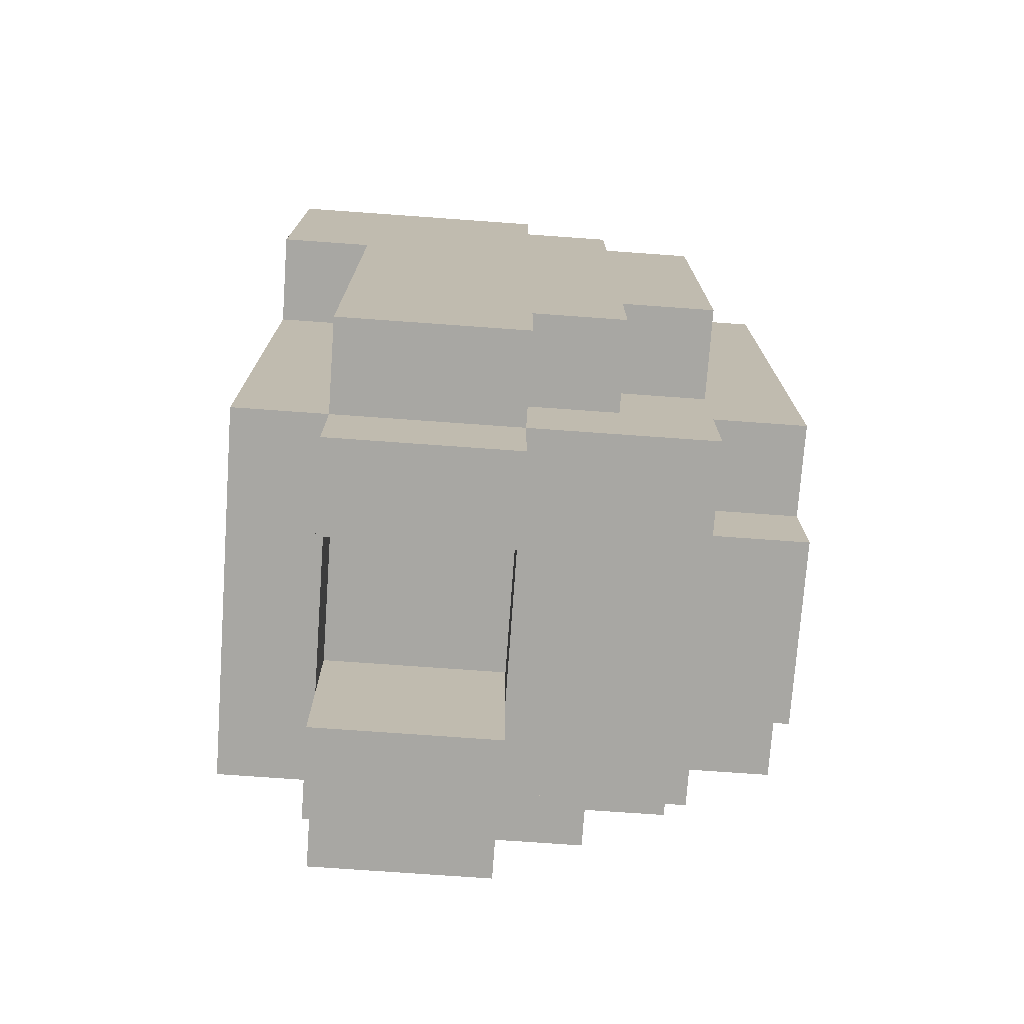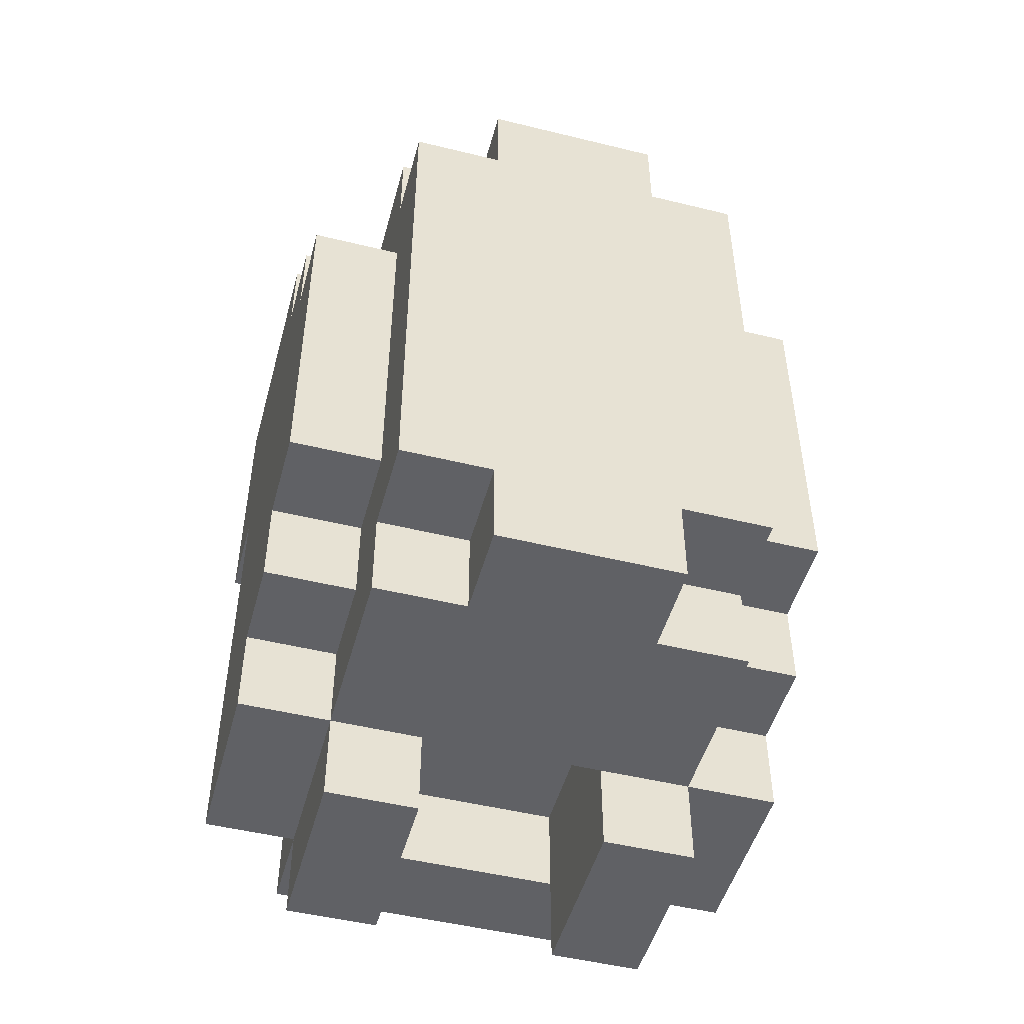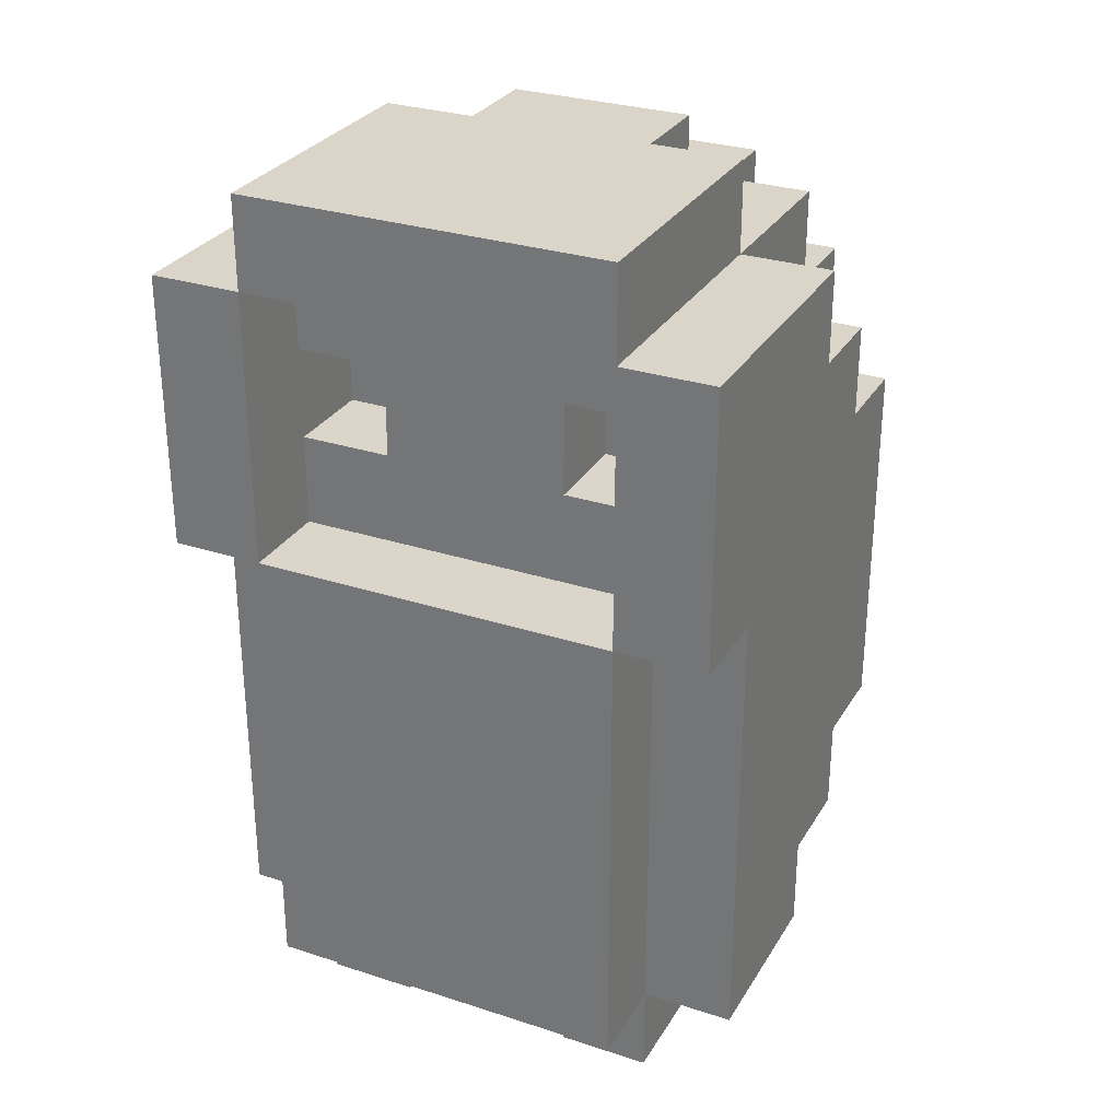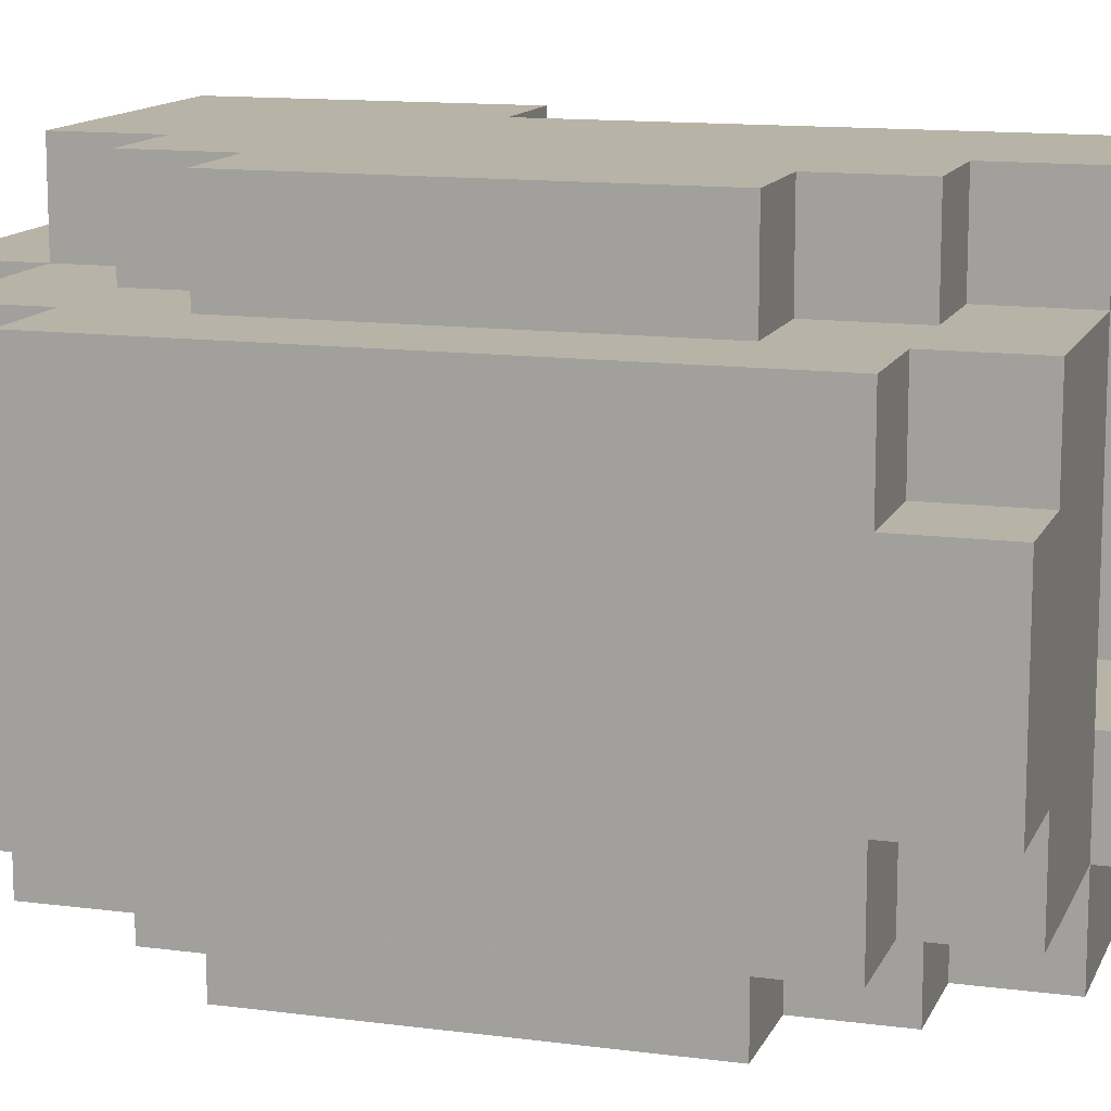
<metadata>
{"format":"obj","ext":"obj","renderer":"f3d","projection":"perspective","resolution":1024,"background":"white","views":[{"elev":-74.5,"azim":175.9,"up":"+Y"},{"elev":-49.2,"azim":-105.2,"up":"+Y"},{"elev":29.4,"azim":115.6,"up":"+Y"},{"elev":12.8,"azim":-72.9,"up":"+Z"}]}
</metadata>
<code>
o
v 0 2.1 -0.2
v 0 2.1 -0.4
v 0 2.2 -0.1
v 0 2.2 -0.2
v 0 2.2 -0.4
v 0 2.2 -0.5
v 0 2.8 -0.1
v 0 2.8 -0.2
v 0 2.8 -0.4
v 0 2.8 -0.5
v 0 2.9 -0.2
v 0 2.9 -0.4
v 0.1 2.1 -0.1
v 0.1 2.1 -0.2
v 0.1 2.1 -0.4
v 0.1 2.1 -0.5
v 0.1 2.2 -0.1
v 0.1 2.2 -0.2
v 0.1 2.2 -0.4
v 0.1 2.2 -0.5
v 0.1 2.3 0
v 0.1 2.3 -0.1
v 0.1 2.3 -0.5
v 0.1 2.3 -0.6
v 0.1 2.7 0
v 0.1 2.7 -0.1
v 0.1 2.7 -0.5
v 0.1 2.7 -0.6
v 0.1 2.8 -0.1
v 0.1 2.8 -0.2
v 0.1 2.8 -0.4
v 0.1 2.8 -0.5
v 0.1 2.9 -0.1
v 0.1 2.9 -0.2
v 0.1 2.9 -0.4
v 0.1 2.9 -0.5
v 0.2 2.2 0
v 0.2 2.2 -0.1
v 0.2 2.2 -0.5
v 0.2 2.2 -0.6
v 0.2 2.3 0
v 0.2 2.3 -0.1
v 0.2 2.3 -0.5
v 0.2 2.3 -0.6
v 0.2 2.7 0
v 0.2 2.7 -0.1
v 0.2 2.7 -0.5
v 0.2 2.7 -0.6
v 0.2 2.8 0
v 0.2 2.8 -0.1
v 0.2 2.8 -0.5
v 0.2 2.8 -0.6
v 0.2 2.9 -0.2
v 0.2 2.9 -0.4
v 0.2 3 -0.2
v 0.2 3 -0.4
v 0.3 2 -0.1
v 0.3 2 -0.2
v 0.3 2 -0.4
v 0.3 2 -0.5
v 0.3 2.1 0
v 0.3 2.1 -0.1
v 0.3 2.1 -0.2
v 0.3 2.1 -0.4
v 0.3 2.1 -0.5
v 0.3 2.1 -0.6
v 0.3 2.2 0
v 0.3 2.2 -0.1
v 0.3 2.2 -0.5
v 0.3 2.2 -0.6
v 0.3 2.8 0
v 0.3 2.8 -0.1
v 0.3 2.8 -0.5
v 0.3 2.8 -0.6
v 0.3 2.9 0
v 0.3 2.9 -0.1
v 0.3 2.9 -0.2
v 0.3 2.9 -0.4
v 0.3 2.9 -0.5
v 0.3 2.9 -0.6
v 0.3 3 -0.1
v 0.3 3 -0.2
v 0.3 3 -0.4
v 0.3 3 -0.5
v 0.5 2.1 -0.2
v 0.5 2.1 -0.4
v 0.5 2.2 -0.2
v 0.5 2.2 -0.4
v 0.3 2.1 -0.2
v 0.3 2.1 -0.4
v 0.3 2.2 -0.2
v 0.3 2.2 -0.4
v 0.4 2.7 -0.1
v 0.4 2.7 -0.2
v 0.4 2.7 -0.4
v 0.4 2.7 -0.5
v 0.4 2.8 -0.1
v 0.4 2.8 -0.2
v 0.4 2.8 -0.4
v 0.4 2.8 -0.5
v 0.5 2 -0.1
v 0.5 2 -0.2
v 0.5 2 -0.4
v 0.5 2 -0.5
v 0.5 2.1 0
v 0.5 2.1 -0.1
v 0.5 2.1 -0.2
v 0.5 2.1 -0.4
v 0.5 2.1 -0.5
v 0.5 2.1 -0.6
v 0.5 2.5 -0.1
v 0.5 2.5 -0.5
v 0.5 2.6 0
v 0.5 2.6 -0.1
v 0.5 2.6 -0.5
v 0.5 2.6 -0.6
v 0.5 2.7 -0.1
v 0.5 2.7 -0.2
v 0.5 2.7 -0.4
v 0.5 2.7 -0.5
v 0.5 2.8 -0.1
v 0.5 2.8 -0.2
v 0.5 2.8 -0.4
v 0.5 2.8 -0.5
v 0.5 2.9 -0.1
v 0.5 2.9 -0.5
v 0.6 2.1 -0.1
v 0.6 2.1 -0.5
v 0.6 2.5 -0.1
v 0.6 2.5 -0.5
v 0.6 2.6 0
v 0.6 2.6 -0.1
v 0.6 2.6 -0.5
v 0.6 2.6 -0.6
v 0.6 2.9 0
v 0.6 2.9 -0.1
v 0.6 2.9 -0.5
v 0.6 2.9 -0.6
v 0.6 3 -0.1
v 0.6 3 -0.5
v 0.1 2.3 0
v 0.1 2.7 0
v 0.2 2.2 0
v 0.2 2.3 0
v 0.2 2.7 0
v 0.2 2.8 0
v 0.3 2.1 0
v 0.3 2.2 0
v 0.3 2.8 0
v 0.3 2.9 0
v 0.4 2.7 0
v 0.4 2.9 0
v 0.5 2.1 0
v 0.5 2.6 0
v 0.5 2.7 0
v 0.6 2.6 0
v 0.6 2.9 0
v 0 2.2 -0.1
v 0 2.8 -0.1
v 0.1 2.1 -0.1
v 0.1 2.2 -0.1
v 0.1 2.3 -0.1
v 0.1 2.7 -0.1
v 0.1 2.8 -0.1
v 0.1 2.9 -0.1
v 0.2 2.2 -0.1
v 0.2 2.3 -0.1
v 0.2 2.7 -0.1
v 0.2 2.8 -0.1
v 0.3 2 -0.1
v 0.3 2.1 -0.1
v 0.3 2.2 -0.1
v 0.3 2.8 -0.1
v 0.3 2.9 -0.1
v 0.3 3 -0.1
v 0.4 2.9 -0.1
v 0.4 3 -0.1
v 0.5 2 -0.1
v 0.5 2.1 -0.1
v 0.5 2.5 -0.1
v 0.5 2.6 -0.1
v 0.6 2.1 -0.1
v 0.6 2.5 -0.1
v 0.6 2.6 -0.1
v 0.6 2.9 -0.1
v 0.6 3 -0.1
v 0 2.1 -0.2
v 0 2.2 -0.2
v 0 2.8 -0.2
v 0 2.9 -0.2
v 0.1 2.1 -0.2
v 0.1 2.2 -0.2
v 0.1 2.8 -0.2
v 0.1 2.9 -0.2
v 0.2 2.9 -0.2
v 0.2 3 -0.2
v 0.3 2.9 -0.2
v 0.3 3 -0.2
v 0.4 2.7 -0.2
v 0.4 2.8 -0.2
v 0.5 2.7 -0.2
v 0.5 2.8 -0.2
v 0.3 2 -0.4
v 0.3 2.1 -0.4
v 0.3 2.2 -0.4
v 0.5 2 -0.4
v 0.5 2.1 -0.4
v 0.5 2.2 -0.4
v 0.4 2.7 -0.5
v 0.4 2.8 -0.5
v 0.5 2.6 -0.5
v 0.5 2.7 -0.5
v 0.5 2.8 -0.5
v 0.5 2.9 -0.5
v 0.6 2.6 -0.5
v 0.6 2.9 -0.5
v 0.4 2.7 -0.1
v 0.4 2.8 -0.1
v 0.5 2.6 -0.1
v 0.5 2.7 -0.1
v 0.5 2.8 -0.1
v 0.5 2.9 -0.1
v 0.6 2.6 -0.1
v 0.6 2.9 -0.1
v 0.3 2 -0.2
v 0.3 2.1 -0.2
v 0.3 2.2 -0.2
v 0.5 2 -0.2
v 0.5 2.1 -0.2
v 0.5 2.2 -0.2
v 0 2.1 -0.4
v 0 2.2 -0.4
v 0 2.8 -0.4
v 0 2.9 -0.4
v 0.1 2.1 -0.4
v 0.1 2.2 -0.4
v 0.1 2.8 -0.4
v 0.1 2.9 -0.4
v 0.2 2.9 -0.4
v 0.2 3 -0.4
v 0.3 2.9 -0.4
v 0.3 3 -0.4
v 0.4 2.7 -0.4
v 0.4 2.8 -0.4
v 0.5 2.7 -0.4
v 0.5 2.8 -0.4
v 0 2.2 -0.5
v 0 2.8 -0.5
v 0.1 2.1 -0.5
v 0.1 2.2 -0.5
v 0.1 2.3 -0.5
v 0.1 2.7 -0.5
v 0.1 2.8 -0.5
v 0.1 2.9 -0.5
v 0.2 2.2 -0.5
v 0.2 2.3 -0.5
v 0.2 2.7 -0.5
v 0.2 2.8 -0.5
v 0.3 2 -0.5
v 0.3 2.1 -0.5
v 0.3 2.2 -0.5
v 0.3 2.8 -0.5
v 0.3 2.9 -0.5
v 0.3 3 -0.5
v 0.4 2.9 -0.5
v 0.4 3 -0.5
v 0.5 2 -0.5
v 0.5 2.1 -0.5
v 0.5 2.5 -0.5
v 0.5 2.6 -0.5
v 0.6 2.1 -0.5
v 0.6 2.5 -0.5
v 0.6 2.6 -0.5
v 0.6 2.9 -0.5
v 0.6 3 -0.5
v 0.1 2.3 -0.6
v 0.1 2.7 -0.6
v 0.2 2.2 -0.6
v 0.2 2.3 -0.6
v 0.2 2.7 -0.6
v 0.2 2.8 -0.6
v 0.3 2.1 -0.6
v 0.3 2.2 -0.6
v 0.3 2.8 -0.6
v 0.3 2.9 -0.6
v 0.4 2.7 -0.6
v 0.4 2.9 -0.6
v 0.5 2.1 -0.6
v 0.5 2.6 -0.6
v 0.5 2.7 -0.6
v 0.6 2.6 -0.6
v 0.6 2.9 -0.6
v 0.3 2 -0.1
v 0.5 2 -0.1
v 0.3 2 -0.2
v 0.5 2 -0.2
v 0.3 2 -0.4
v 0.5 2 -0.4
v 0.3 2 -0.5
v 0.5 2 -0.5
v 0.3 2.1 0
v 0.5 2.1 0
v 0.1 2.1 -0.1
v 0.3 2.1 -0.1
v 0.5 2.1 -0.1
v 0.6 2.1 -0.1
v 0 2.1 -0.2
v 0.1 2.1 -0.2
v 0.3 2.1 -0.2
v 0.5 2.1 -0.2
v 0 2.1 -0.4
v 0.1 2.1 -0.4
v 0.3 2.1 -0.4
v 0.5 2.1 -0.4
v 0.1 2.1 -0.5
v 0.3 2.1 -0.5
v 0.5 2.1 -0.5
v 0.6 2.1 -0.5
v 0.3 2.1 -0.6
v 0.5 2.1 -0.6
v 0.2 2.2 0
v 0.3 2.2 0
v 0 2.2 -0.1
v 0.1 2.2 -0.1
v 0.2 2.2 -0.1
v 0.3 2.2 -0.1
v 0 2.2 -0.2
v 0.1 2.2 -0.2
v 0.3 2.2 -0.2
v 0.5 2.2 -0.2
v 0 2.2 -0.4
v 0.1 2.2 -0.4
v 0.3 2.2 -0.4
v 0.5 2.2 -0.4
v 0 2.2 -0.5
v 0.1 2.2 -0.5
v 0.2 2.2 -0.5
v 0.3 2.2 -0.5
v 0.2 2.2 -0.6
v 0.3 2.2 -0.6
v 0.1 2.3 0
v 0.2 2.3 0
v 0.1 2.3 -0.1
v 0.2 2.3 -0.1
v 0.1 2.3 -0.5
v 0.2 2.3 -0.5
v 0.1 2.3 -0.6
v 0.2 2.3 -0.6
v 0.5 2.6 0
v 0.6 2.6 0
v 0.5 2.6 -0.1
v 0.6 2.6 -0.1
v 0.5 2.6 -0.5
v 0.6 2.6 -0.5
v 0.5 2.6 -0.6
v 0.6 2.6 -0.6
v 0.4 2.8 -0.1
v 0.5 2.8 -0.1
v 0.4 2.8 -0.2
v 0.5 2.8 -0.2
v 0.4 2.8 -0.4
v 0.5 2.8 -0.4
v 0.4 2.8 -0.5
v 0.5 2.8 -0.5
v 0.5 2.9 -0.1
v 0.6 2.9 -0.1
v 0.5 2.9 -0.5
v 0.6 2.9 -0.5
v 0.5 2.6 -0.1
v 0.6 2.6 -0.1
v 0.5 2.6 -0.5
v 0.6 2.6 -0.5
v 0.1 2.7 0
v 0.2 2.7 0
v 0.1 2.7 -0.1
v 0.2 2.7 -0.1
v 0.4 2.7 -0.1
v 0.5 2.7 -0.1
v 0.4 2.7 -0.2
v 0.5 2.7 -0.2
v 0.4 2.7 -0.4
v 0.5 2.7 -0.4
v 0.1 2.7 -0.5
v 0.2 2.7 -0.5
v 0.4 2.7 -0.5
v 0.5 2.7 -0.5
v 0.1 2.7 -0.6
v 0.2 2.7 -0.6
v 0.2 2.8 0
v 0.3 2.8 0
v 0 2.8 -0.1
v 0.1 2.8 -0.1
v 0.2 2.8 -0.1
v 0.3 2.8 -0.1
v 0 2.8 -0.2
v 0.1 2.8 -0.2
v 0 2.8 -0.4
v 0.1 2.8 -0.4
v 0 2.8 -0.5
v 0.1 2.8 -0.5
v 0.2 2.8 -0.5
v 0.3 2.8 -0.5
v 0.2 2.8 -0.6
v 0.3 2.8 -0.6
v 0.3 2.9 0
v 0.4 2.9 0
v 0.6 2.9 0
v 0.1 2.9 -0.1
v 0.3 2.9 -0.1
v 0.4 2.9 -0.1
v 0.6 2.9 -0.1
v 0 2.9 -0.2
v 0.1 2.9 -0.2
v 0.2 2.9 -0.2
v 0.3 2.9 -0.2
v 0 2.9 -0.4
v 0.1 2.9 -0.4
v 0.2 2.9 -0.4
v 0.3 2.9 -0.4
v 0.1 2.9 -0.5
v 0.3 2.9 -0.5
v 0.4 2.9 -0.5
v 0.6 2.9 -0.5
v 0.3 2.9 -0.6
v 0.4 2.9 -0.6
v 0.6 2.9 -0.6
v 0.3 3 -0.1
v 0.4 3 -0.1
v 0.6 3 -0.1
v 0.2 3 -0.2
v 0.3 3 -0.2
v 0.2 3 -0.4
v 0.3 3 -0.4
v 0.3 3 -0.5
v 0.4 3 -0.5
v 0.6 3 -0.5
f 4 2 1
f 5 2 4
f 7 4 3
f 7 6 5
f 7 5 4
f 8 6 7
f 9 6 8
f 10 6 9
f 11 9 8
f 12 9 11
f 17 14 13
f 18 14 17
f 19 16 15
f 20 16 19
f 25 22 21
f 26 22 25
f 27 24 23
f 28 24 27
f 33 30 29
f 34 30 33
f 35 32 31
f 36 32 35
f 41 38 37
f 42 38 41
f 43 40 39
f 44 40 43
f 49 46 45
f 50 46 49
f 51 48 47
f 52 48 51
f 55 54 53
f 56 54 55
f 62 58 57
f 63 58 62
f 64 60 59
f 65 60 64
f 67 62 61
f 68 62 67
f 69 66 65
f 70 66 69
f 75 72 71
f 76 72 75
f 79 74 73
f 80 74 79
f 81 77 76
f 82 77 81
f 83 79 78
f 84 79 83
f 87 86 85
f 88 86 87
f 89 90 91
f 91 90 92
f 93 94 97
f 97 94 98
f 95 96 99
f 99 96 100
f 101 102 106
f 106 102 107
f 103 104 108
f 108 104 109
f 105 106 111
f 109 110 112
f 105 111 113
f 113 111 114
f 112 110 115
f 115 110 116
f 114 115 117
f 117 115 118
f 118 115 119
f 119 115 120
f 118 119 122
f 122 119 123
f 121 122 125
f 123 124 125
f 122 123 125
f 125 124 126
f 127 128 129
f 129 128 130
f 129 130 132
f 132 130 133
f 131 132 135
f 135 132 136
f 133 134 137
f 137 134 138
f 136 137 139
f 139 137 140
f 144 142 141
f 145 142 144
f 148 144 143
f 148 146 145
f 148 145 144
f 149 146 148
f 151 148 147
f 151 150 149
f 151 149 148
f 152 150 151
f 153 151 147
f 154 151 153
f 155 152 151
f 155 151 154
f 156 155 154
f 157 152 155
f 157 155 156
f 161 159 158
f 162 159 161
f 163 159 162
f 164 159 163
f 166 161 160
f 166 162 161
f 167 162 166
f 168 165 164
f 168 164 163
f 169 165 168
f 171 166 160
f 172 166 171
f 173 165 169
f 174 165 173
f 176 175 174
f 177 175 176
f 178 171 170
f 179 171 178
f 182 180 179
f 183 181 180
f 183 180 182
f 184 181 183
f 185 177 176
f 186 177 185
f 191 188 187
f 192 188 191
f 193 190 189
f 194 190 193
f 197 196 195
f 198 196 197
f 201 200 199
f 202 200 201
f 206 204 203
f 207 205 204
f 207 204 206
f 208 205 207
f 212 210 209
f 213 210 212
f 215 212 211
f 215 214 213
f 215 213 212
f 216 214 215
f 217 218 220
f 220 218 221
f 219 220 223
f 221 222 223
f 220 221 223
f 223 222 224
f 225 226 228
f 226 227 229
f 228 226 229
f 229 227 230
f 231 232 235
f 235 232 236
f 233 234 237
f 237 234 238
f 239 240 241
f 241 240 242
f 243 244 245
f 245 244 246
f 247 248 250
f 250 248 251
f 251 248 252
f 252 248 253
f 249 250 255
f 250 251 255
f 255 251 256
f 253 254 257
f 252 253 257
f 257 254 258
f 249 255 260
f 260 255 261
f 258 254 262
f 262 254 263
f 263 264 265
f 265 264 266
f 259 260 267
f 267 260 268
f 268 269 271
f 269 270 272
f 271 269 272
f 272 270 273
f 265 266 274
f 274 266 275
f 276 277 279
f 279 277 280
f 278 279 283
f 280 281 283
f 279 280 283
f 283 281 284
f 282 283 286
f 284 285 286
f 283 284 286
f 286 285 287
f 282 286 288
f 288 286 289
f 286 287 290
f 289 286 290
f 289 290 291
f 290 287 292
f 291 290 292
f 295 294 293
f 296 294 295
f 299 298 297
f 300 298 299
f 304 302 301
f 305 302 304
f 308 304 303
f 309 304 308
f 310 306 305
f 311 309 308
f 311 308 307
f 312 309 311
f 313 309 312
f 314 306 310
f 315 313 312
f 316 313 315
f 317 306 314
f 318 306 317
f 319 317 316
f 320 317 319
f 325 322 321
f 326 322 325
f 327 324 323
f 328 324 327
f 333 330 329
f 334 330 333
f 335 332 331
f 336 332 335
f 339 338 337
f 340 338 339
f 343 342 341
f 344 342 343
f 347 346 345
f 348 346 347
f 351 350 349
f 352 350 351
f 355 354 353
f 356 354 355
f 359 358 357
f 360 358 359
f 363 362 361
f 364 362 363
f 367 366 365
f 368 366 367
f 369 370 371
f 371 370 372
f 373 374 375
f 375 374 376
f 377 378 379
f 379 378 380
f 381 382 385
f 385 382 386
f 383 384 387
f 387 384 388
f 389 390 393
f 393 390 394
f 391 392 395
f 395 392 396
f 397 398 399
f 399 398 400
f 401 402 403
f 403 402 404
f 405 406 409
f 406 407 410
f 409 406 410
f 410 407 411
f 408 409 413
f 413 409 414
f 414 409 415
f 412 413 416
f 413 414 416
f 416 414 417
f 417 414 418
f 418 419 420
f 417 418 420
f 420 419 421
f 421 422 424
f 422 423 425
f 424 422 425
f 425 423 426
f 427 428 431
f 430 431 432
f 431 428 433
f 432 431 433
f 433 428 434
f 428 429 435
f 434 428 435
f 435 429 436

</code>
